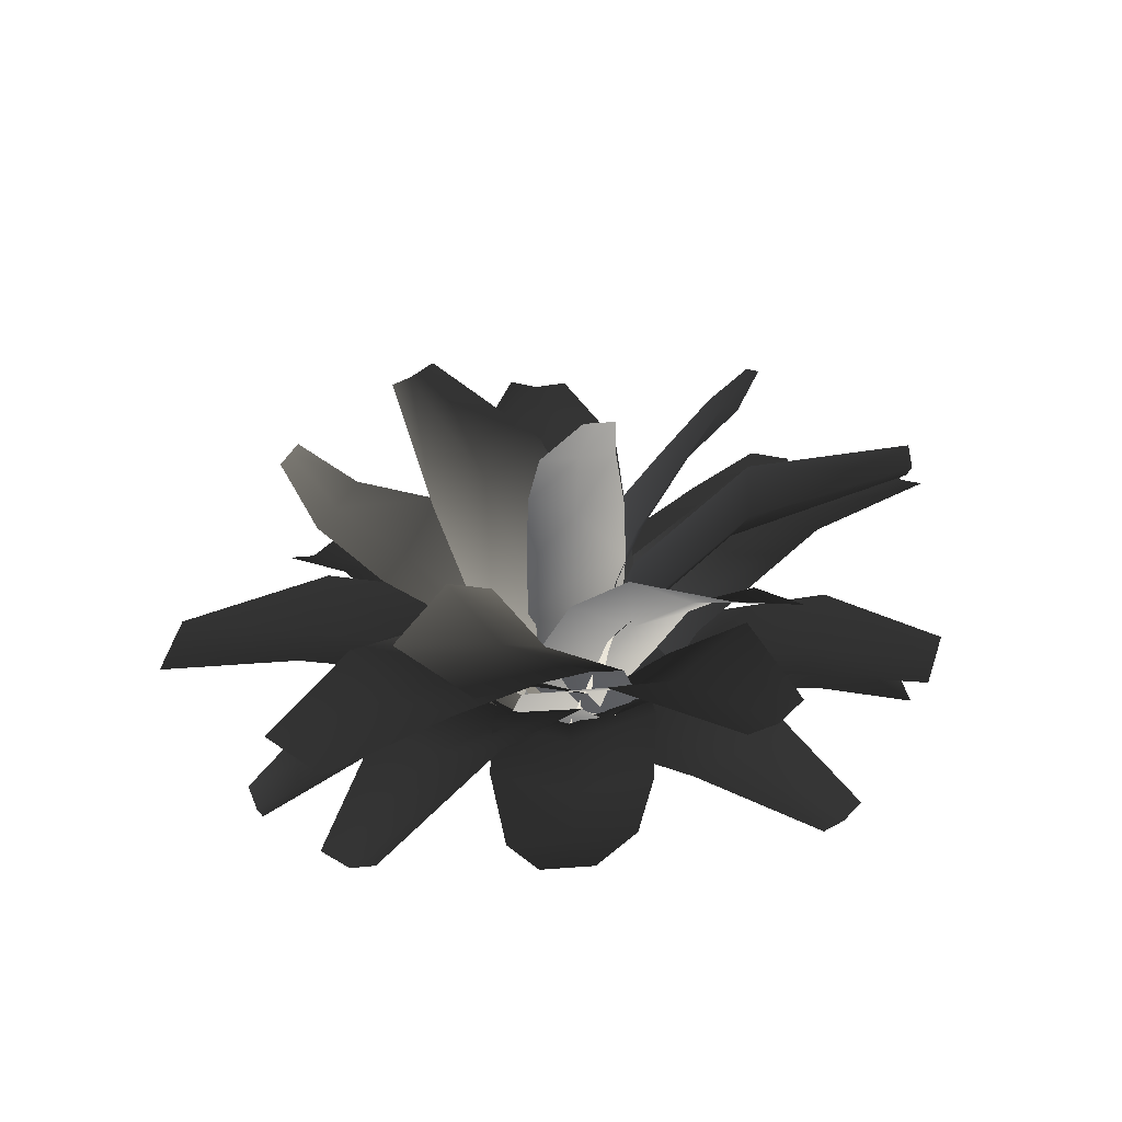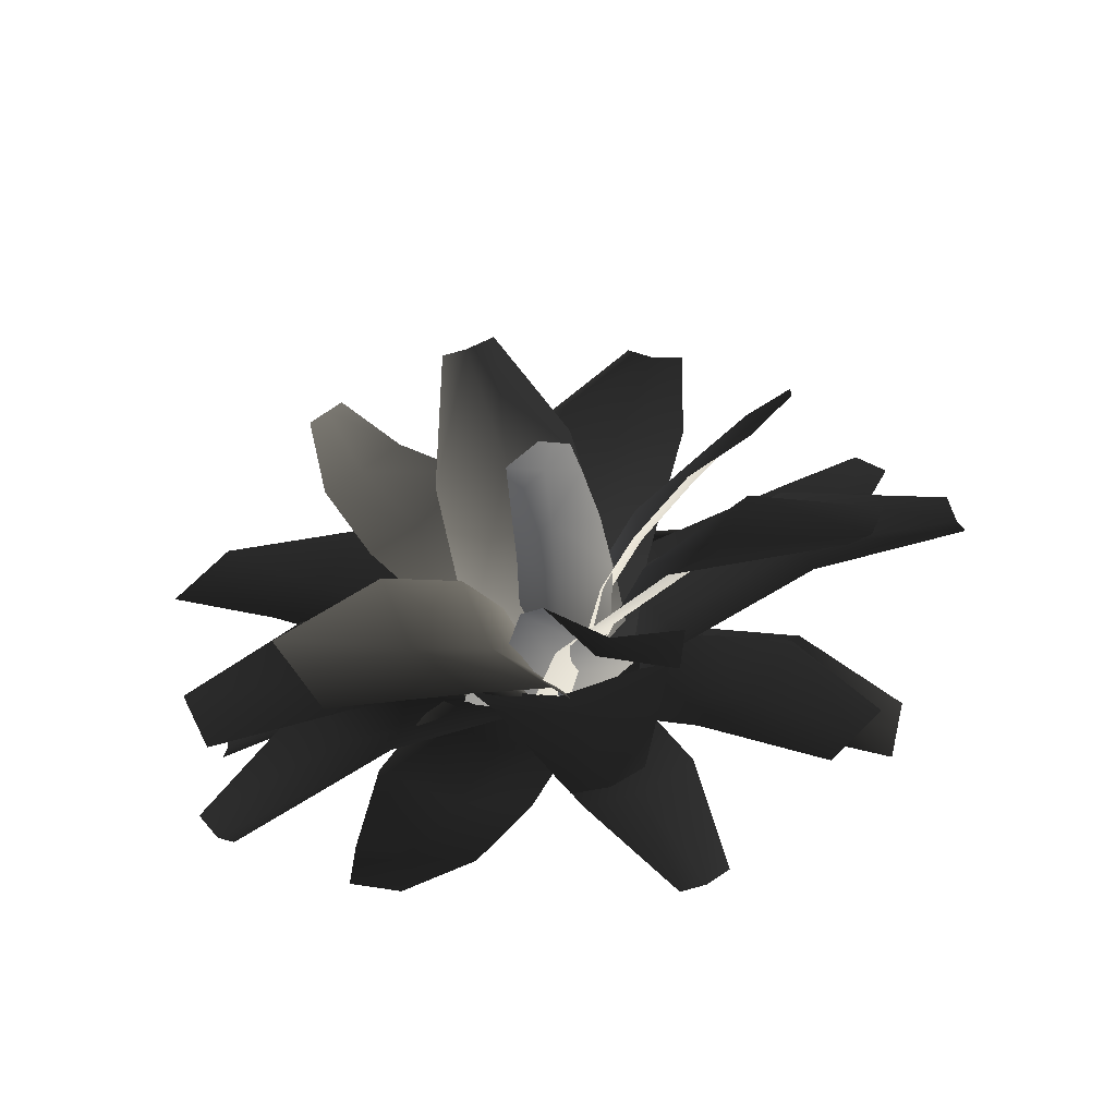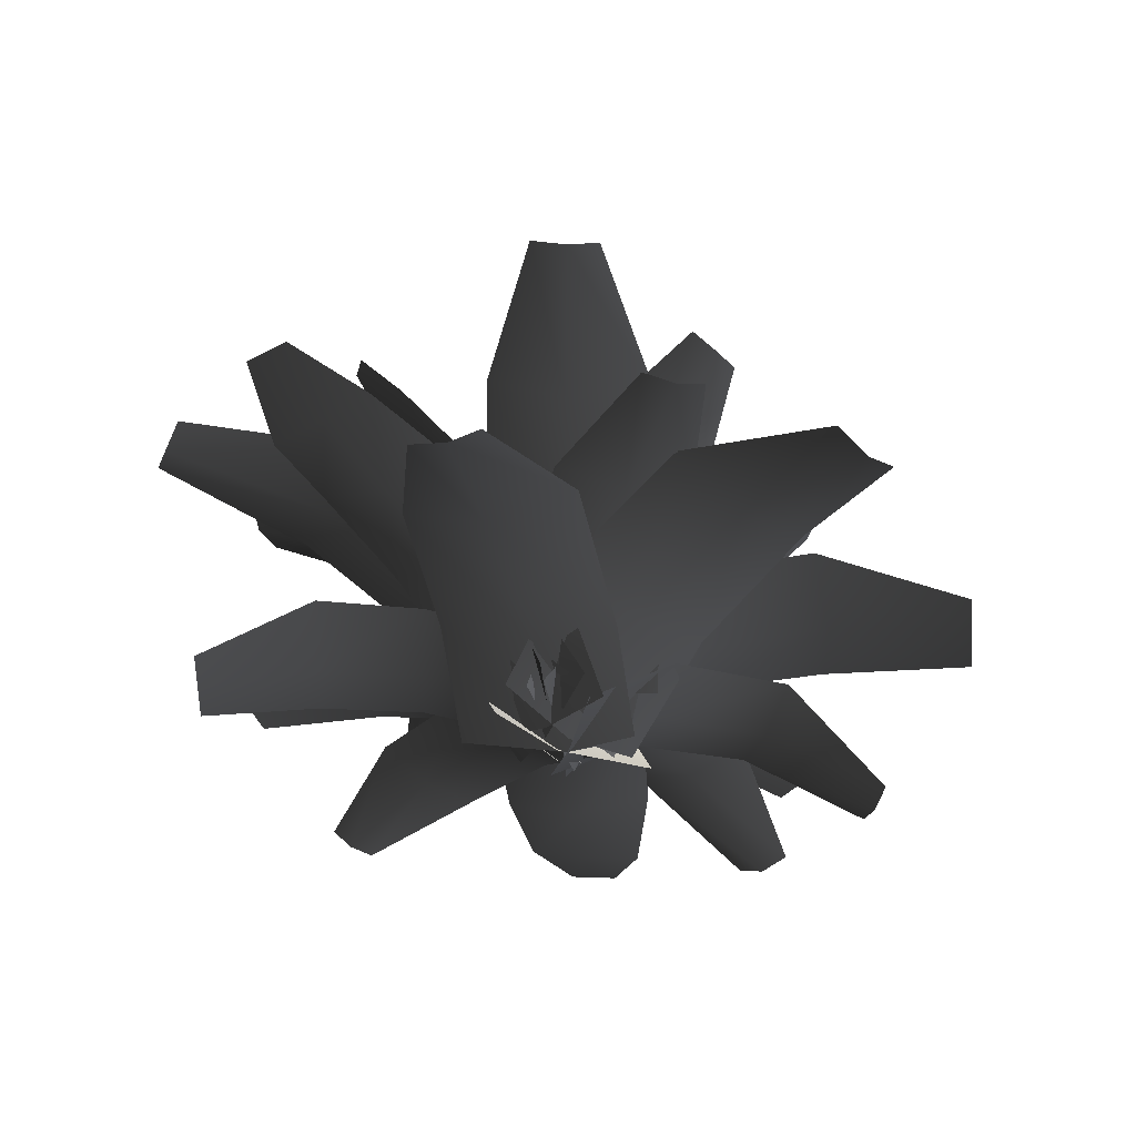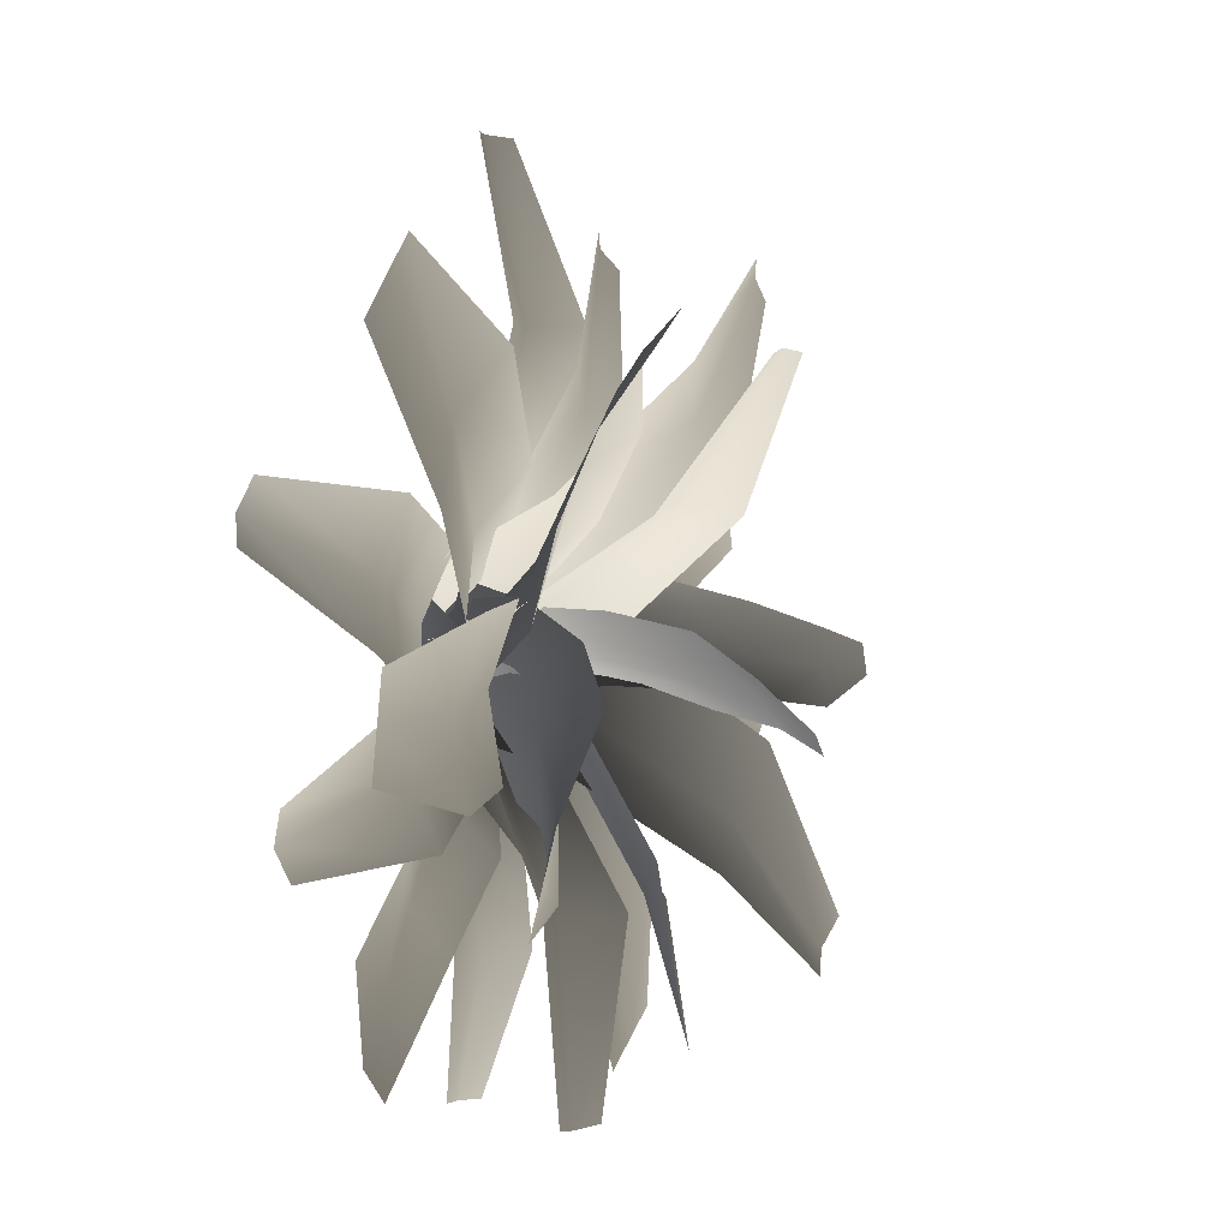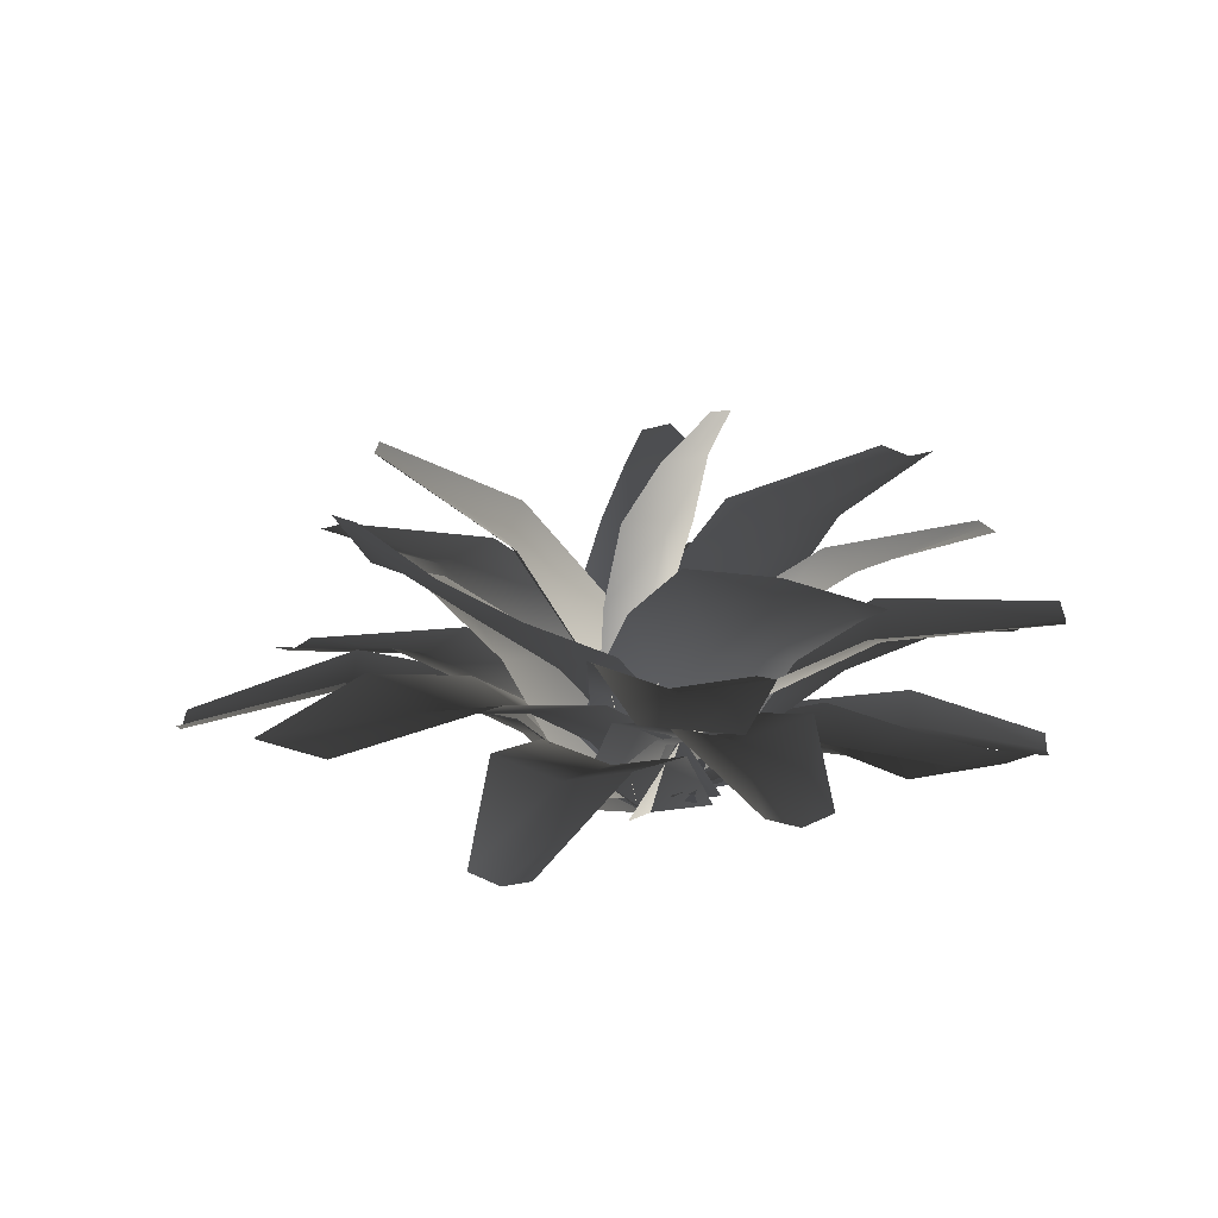
<metadata>
{"format":"obj","ext":"obj","renderer":"f3d","projection":"perspective","resolution":1024,"background":"white","views":[{"elev":23.0,"azim":-44.6,"up":"+Z"},{"elev":29.0,"azim":-24.5,"up":"+Z"},{"elev":-37.7,"azim":139.6,"up":"+Z"},{"elev":0.5,"azim":-72.1,"up":"+Y"},{"elev":7.2,"azim":-88.3,"up":"+Z"}]}
</metadata>
<code>
v 0.1685 -0.05029 0.05635
v 0.2026 -0.1287 0.2274
v 0.009178 -0.09849 0.236
v -0.008413 -0.02583 0.06088
v -0.113 -0.01898 0.3046
v -0.1088 0.04611 0.1242
v -0.001025 -0.2589 0.4221
v 0.183 -0.2858 0.4159
v -0.04842 -0.51 0.585
v 0.145 -0.5402 0.5765
v -0.1897 -0.4238 0.6584
v -0.1423 -0.1728 0.4955
v -0.1255 -0.8164 0.7052
v -0.0308 -0.8493 0.682
v -0.217 -0.7846 0.7275
v -0.2044 0.01198 0.03601
v -0.1942 0.3022 0.2453
v 0.04733 0.3163 0.1994
v 0.02598 0.0254 -0.01031
v 0.2839 0.3285 0.2638
v 0.2472 0.03681 0.0535
v 0.07039 0.7349 0.2777
v -0.1538 0.7218 0.3242
v 0.2976 0.7466 0.3417
v 0.08767 1.168 0.1674
v -0.006782 1.162 0.1912
v 0.1938 1.173 0.199
v -0.1454 -0.1866 0.05101
v -0.2612 -0.1016 0.2006
v -0.0714 0.09708 0.1523
v 0.0251 -0.005372 0.002242
v 0.1088 0.2327 0.2106
v 0.1797 0.1071 0.05982
v -0.2366 0.2692 0.2662
v -0.4153 0.08048 0.3147
v -0.4643 0.5037 0.305
v -0.6541 0.305 0.3532
v -0.2617 0.6595 0.3639
v -0.03397 0.425 0.3251
v -0.7234 0.7687 0.267
v -0.8344 0.6684 0.2639
v -0.6162 0.8655 0.2699
v -0.1148 0.1225 0.008619
v 0.1043 0.3054 0.158
v 0.2466 0.1464 0.1275
v 0.004162 -0.01124 -0.02314
v 0.412 -0.0265 0.1938
v 0.1914 -0.21 0.02527
v 0.6271 0.4247 0.1434
v 0.4797 0.5943 0.2166
v 0.7656 0.2788 0.1892
v 0.9617 0.7095 0.02265
v 0.9115 0.7679 0.05235
v 1.022 0.6439 0.02594
v 0.04108 0.0246 0.02294
v 0.1781 -0.09815 0.05835
v 0.03485 -0.2906 0.2231
v -0.1193 -0.147 0.1435
v -0.09834 -0.4383 0.2737
v -0.2563 -0.2913 0.1938
v -0.4604 -0.5039 0.2061
v -0.3139 -0.635 0.2422
v -0.5254 -0.7836 0.2378
v -0.636 -0.6861 0.2188
v -0.7452 -0.8616 0.2698
v -0.7985 -0.8161 0.2671
v -0.08706 0.1317 0.04521
v -0.2668 -0.02889 0.2079
v -0.4115 -0.1665 0.2577
v -0.6175 -0.3774 0.2699
v -0.7568 -0.5814 0.2127
v -0.8421 -0.779 0.2649
v 0.1266 0.2057 0.05389
v 0.3713 0.1651 0.3431
v 0.3085 -0.065 0.2902
v 0.06723 -0.0139 0.001022
v 0.2251 -0.2827 0.3434
v -0.01149 -0.2171 0.05424
v 0.7003 -0.1467 0.4911
v 0.7578 0.06716 0.544
v 0.6197 -0.3556 0.5444
v 1.143 -0.2381 0.5149
v 1.167 -0.1477 0.5411
v 1.105 -0.3355 0.5413
v 0.1408 0.1626 0.07253
v 0.2759 0.09152 0.178
v 0.1423 -0.08711 0.1137
v 0.02037 0.0008626 0.009895
v 0.02469 -0.2319 0.1452
v -0.07992 -0.1216 0.04366
v 0.3263 -0.2123 0.1757
v 0.4523 -0.0434 0.2391
v 0.5595 -0.364 0.1656
v 0.693 -0.1854 0.2299
v 0.4266 -0.5283 0.1951
v 0.1935 -0.3767 0.2052
v 0.8105 -0.5221 0.08762
v 0.8859 -0.425 0.09748
v 0.7378 -0.6157 0.0781
v 0.2218 -0.03212 0.01313
v 0.1952 -0.2037 0.2618
v -0.03603 -0.186 0.2252
v 0.02667 -0.01967 -0.02326
v -0.2749 -0.1286 0.2763
v -0.2515 0.03564 0.01005
v -0.1607 -0.5652 0.4297
v 0.09076 -0.5683 0.5059
v -0.3636 -0.5207 0.4635
v -0.2724 -0.9848 0.5026
v -0.1853 -0.9842 0.533
v -0.3658 -0.9714 0.502
v -0.07472 -0.167 0.0147
v -0.3106 -0.1027 0.1784
v -0.2264 0.07501 0.1406
v 0.005823 0.002539 -0.0234
v -0.1522 0.246 0.1905
v 0.07486 0.1622 0.02607
v -0.537 0.1823 0.1616
v -0.6155 0.01727 0.1999
v -0.466 0.3464 0.2112
v -0.8174 0.2979 -0.01581
v -0.8508 0.2283 0.003608
v -0.7843 0.3745 0.008661
v 0.08918 -0.169 0.03735
v 0.02728 -0.2672 0.2033
v -0.0531 -0.05105 0.231
v 0.01282 0.02692 0.05876
v -0.04952 0.12 0.3245
v 0.0217 0.1712 0.1438
v -0.2178 -0.1584 0.4036
v -0.1397 -0.3629 0.3795
v -0.4878 -0.2847 0.5405
v -0.4075 -0.5009 0.5128
v -0.4889 -0.0903 0.6413
v -0.2189 0.03607 0.5044
v -0.8249 -0.4135 0.6261
v -0.8019 -0.5297 0.5897
v -0.8472 -0.3014 0.6612
v 0.227 0.15 0.06729
v 0.3254 0.04907 0.4107
v 0.1376 -0.1211 0.359
v 0.04861 -0.01336 0.01588
v -0.07383 -0.2416 0.3989
v -0.1499 -0.1244 0.05618
v 0.3268 -0.3643 0.6666
v 0.5 -0.2047 0.7179
v 0.1232 -0.4791 0.7067
v 0.5745 -0.6909 0.8253
v 0.6465 -0.6219 0.8504
v 0.4791 -0.7438 0.8454
v -0.1404 0.01303 0.008157
v -0.1802 0.07546 0.2933
v 0.02714 0.09062 0.3247
v 0.03492 0.02953 0.0301
v 0.2349 0.04617 0.43
v 0.2788 -0.00453 0.1313
v 0.0451 0.3434 0.6523
v -0.183 0.3023 0.648
v 0.2223 0.3121 0.7339
v 0.06406 0.6699 0.8635
v -0.01522 0.653 0.8653
v 0.1468 0.6664 0.8878
v -0.1296 0.08581 0.04157
v -0.02774 0.3054 0.2436
v 0.1396 0.225 0.2094
v 0.03011 0.009526 0.006967
v 0.2961 0.1305 0.2588
v 0.1762 -0.07938 0.0559
v 0.3059 0.568 0.3306
v 0.1504 0.6421 0.3654
v 0.4562 0.4769 0.3797
v 0.4854 0.9506 0.3105
v 0.4195 0.9812 0.3283
v 0.5554 0.9078 0.3347
v 0.04396 -0.01375 0.01192
v -0.1245 -0.129 0.02868
v -0.2064 -0.04899 0.2773
v -0.02204 0.09495 0.2209
v -0.2793 0.06052 0.4073
v -0.09014 0.2074 0.3511
v -0.2058 0.3983 0.4875
v -0.3862 0.2757 0.5038
v -0.4411 0.472 0.6109
v -0.3041 0.5615 0.6066
v -0.4142 0.6538 0.7358
v -0.3479 0.6947 0.7399
v 0.2086 0.07403 0.0485
v 0.1726 0.182 0.2995
v 0.1142 0.3004 0.4302
v 0.0009398 0.4927 0.5667
v -0.1524 0.6542 0.6154
v -0.2938 0.7282 0.7434
v 0.05047 -0.1854 0.07997
v -0.2057 -0.2788 0.2652
v -0.2604 -0.09924 0.2102
v -0.001789 -0.01407 0.02521
v -0.3099 0.07278 0.2562
v -0.04784 0.1466 0.07153
v -0.6372 -0.2187 0.2727
v -0.5863 -0.3855 0.3273
v -0.6846 -0.05356 0.3189
v -1.03 -0.3395 0.1631
v -1.009 -0.4099 0.1899
v -1.052 -0.2625 0.1862
v 0.02025 -0.006043 0.1178
v 0.1252 -0.06675 0.1331
v 0.1794 -0.04782 0.3516
v 0.04234 0.005431 0.3186
v 0.1768 -0.06204 0.5052
v 0.0371 -0.006788 0.472
v 0.0007025 -0.05132 0.6789
v 0.112 -0.1169 0.6946
v 0.0404 -0.1533 0.8654
v -0.03959 -0.1007 0.8569
v -0.01722 -0.207 0.9755
v -0.05254 -0.1794 0.9743
v -0.05129 0.07166 0.1254
v -0.0215 0.1096 0.3427
v -0.03187 0.1014 0.4958
v -0.06959 0.05783 0.7026
v -0.1201 -0.03776 0.8534
v -0.08141 -0.157 0.9734
v 0.1639 -0.08546 0.1175
v 0.1398 -0.3274 0.2324
v -0.008845 -0.3136 0.1622
v 0.02251 -0.07222 0.04914
v -0.1671 -0.3053 0.153
v -0.1259 -0.06465 0.04251
v -0.02313 -0.6487 0.2043
v 0.1143 -0.6617 0.2717
v -0.1754 -0.6409 0.1967
v -0.01154 -0.9845 0.1449
v 0.04589 -0.9902 0.1755
v -0.08281 -0.9809 0.1422
v 0.1806 -0.004119 0.1045
v 0.2527 -0.09487 0.2476
v 0.06246 -0.2238 0.1907
v 0.009192 -0.1223 0.04895
v -0.1079 -0.3013 0.2208
v -0.1363 -0.1855 0.08092
v 0.1555 -0.3963 0.3143
v 0.3349 -0.2736 0.3705
v 0.2853 -0.6331 0.3866
v 0.4755 -0.5041 0.4436
v 0.09306 -0.7231 0.4151
v -0.03674 -0.4863 0.3428
v 0.434 -0.9018 0.4006
v 0.5422 -0.8398 0.4087
v 0.3295 -0.9616 0.3928
v 0.09007 0.01089 0.003406
v 0.0518 0.1913 0.0229
v 0.2638 0.2804 0.2198
v 0.3059 0.07432 0.158
v 0.449 0.3401 0.2992
v 0.4922 0.1289 0.2377
v 0.772 0.2109 0.2938
v 0.7311 0.4038 0.3129
v 0.9809 0.4255 0.3502
v 1.012 0.2808 0.3441
v 1.195 0.378 0.4215
v 1.21 0.3093 0.425
v 0.127 -0.1535 0.04065
v 0.3492 -0.1121 0.2397
v 0.5376 -0.06745 0.3197
v 0.8179 0.01206 0.3759
v 1.046 0.1237 0.352
v 1.223 0.2531 0.428
v -0.1348 0.1939 0.1142
v -0.002769 0.3524 0.3601
v 0.1751 0.2346 0.3447
v 0.01576 0.09663 0.09559
v 0.3508 0.0772 0.4207
v 0.2228 -0.07616 0.157
v 0.4805 0.5488 0.5448
v 0.2838 0.6624 0.599
v 0.6306 0.419 0.5994
v 0.7787 0.9045 0.6086
v 0.7102 0.9423 0.6315
v 0.8493 0.8512 0.617
v 0.1222 0.01115 0.1967
v 0.1736 0.128 0.1851
v 0.2632 0.1693 0.3922
v 0.2126 0.02476 0.384
v 0.3546 0.1682 0.5249
v 0.3024 0.02061 0.5175
v 0.4514 -0.004193 0.6847
v 0.5066 0.1202 0.6713
v 0.6334 0.06039 0.809
v 0.5903 -0.03065 0.8236
v 0.7431 0.02014 0.8842
v 0.7215 -0.02141 0.8949
v 0.06425 -0.07979 0.2371
v 0.1387 -0.06719 0.4511
v 0.2254 -0.07736 0.586
v 0.3735 -0.1037 0.7536
v 0.5406 -0.1254 0.8472
v 0.7039 -0.05536 0.9036
v -0.02986 -0.2071 0.154
v -0.1543 -0.2493 0.2792
v -0.166 -0.03488 0.2514
v -0.04227 -0.01266 0.1246
v -0.1411 0.1328 0.3091
v -0.01824 0.1287 0.1803
v -0.378 -0.06073 0.3496
v -0.3659 -0.2637 0.3783
v -0.6705 -0.08628 0.387
v -0.6588 -0.3007 0.4148
v -0.6448 0.1046 0.4465
v -0.3523 0.1301 0.4091
v -1.004 -0.1084 0.3613
v -1.007 -0.223 0.3523
v -0.9997 0.002354 0.37
g Fern_10_(5)_3756_82
f 1 3 2
f 1 4 3
f 4 5 3
f 4 6 5
f 2 3 7
f 2 7 8
f 8 7 9
f 8 9 10
f 7 11 9
f 7 12 11
f 3 12 7
f 3 5 12
f 10 9 13
f 10 13 14
f 9 15 13
f 9 11 15
f 16 18 17
f 16 19 18
f 19 20 18
f 19 21 20
f 17 18 22
f 17 22 23
f 18 24 22
f 18 20 24
f 23 22 25
f 23 25 26
f 22 27 25
f 22 24 27
f 28 30 29
f 28 31 30
f 31 32 30
f 31 33 32
f 29 30 34
f 29 34 35
f 35 34 36
f 35 36 37
f 34 38 36
f 34 39 38
f 30 39 34
f 30 32 39
f 37 36 40
f 37 40 41
f 36 42 40
f 36 38 42
f 43 45 44
f 43 46 45
f 46 47 45
f 46 48 47
f 44 45 49
f 44 49 50
f 45 51 49
f 45 47 51
f 50 49 52
f 50 52 53
f 49 54 52
f 49 51 54
f 55 57 56
f 55 58 57
f 58 59 57
f 58 60 59
f 59 60 61
f 59 61 62
f 61 63 62
f 61 64 63
f 64 65 63
f 64 66 65
f 67 58 55
f 67 68 58
f 68 60 58
f 68 69 60
f 69 61 60
f 69 70 61
f 70 64 61
f 70 71 64
f 71 66 64
f 71 72 66
f 73 75 74
f 73 76 75
f 76 77 75
f 76 78 77
f 74 75 79
f 74 79 80
f 75 81 79
f 75 77 81
f 80 79 82
f 80 82 83
f 79 84 82
f 79 81 84
f 85 87 86
f 85 88 87
f 88 89 87
f 88 90 89
f 86 87 91
f 86 91 92
f 92 91 93
f 92 93 94
f 91 95 93
f 91 96 95
f 87 96 91
f 87 89 96
f 94 93 97
f 94 97 98
f 93 99 97
f 93 95 99
f 100 102 101
f 100 103 102
f 103 104 102
f 103 105 104
f 101 102 106
f 101 106 107
f 102 108 106
f 102 104 108
f 107 106 109
f 107 109 110
f 106 111 109
f 106 108 111
f 112 114 113
f 112 115 114
f 115 116 114
f 115 117 116
f 113 114 118
f 113 118 119
f 114 120 118
f 114 116 120
f 119 118 121
f 119 121 122
f 118 123 121
f 118 120 123
f 124 126 125
f 124 127 126
f 127 128 126
f 127 129 128
f 125 126 130
f 125 130 131
f 131 130 132
f 131 132 133
f 130 134 132
f 130 135 134
f 126 135 130
f 126 128 135
f 133 132 136
f 133 136 137
f 132 138 136
f 132 134 138
f 139 141 140
f 139 142 141
f 142 143 141
f 142 144 143
f 140 141 145
f 140 145 146
f 141 147 145
f 141 143 147
f 146 145 148
f 146 148 149
f 145 150 148
f 145 147 150
f 151 153 152
f 151 154 153
f 154 155 153
f 154 156 155
f 152 153 157
f 152 157 158
f 153 159 157
f 153 155 159
f 158 157 160
f 158 160 161
f 157 162 160
f 157 159 162
f 163 165 164
f 163 166 165
f 166 167 165
f 166 168 167
f 164 165 169
f 164 169 170
f 165 171 169
f 165 167 171
f 170 169 172
f 170 172 173
f 169 174 172
f 169 171 174
f 175 177 176
f 175 178 177
f 178 179 177
f 178 180 179
f 179 180 181
f 179 181 182
f 181 183 182
f 181 184 183
f 184 185 183
f 184 186 185
f 187 178 175
f 187 188 178
f 188 180 178
f 188 189 180
f 189 181 180
f 189 190 181
f 190 184 181
f 190 191 184
f 191 186 184
f 191 192 186
f 193 195 194
f 193 196 195
f 196 197 195
f 196 198 197
f 194 195 199
f 194 199 200
f 195 201 199
f 195 197 201
f 200 199 202
f 200 202 203
f 199 204 202
f 199 201 204
f 205 207 206
f 205 208 207
f 208 209 207
f 208 210 209
f 209 210 211
f 209 211 212
f 211 213 212
f 211 214 213
f 214 215 213
f 214 216 215
f 217 208 205
f 217 218 208
f 218 210 208
f 218 219 210
f 219 211 210
f 219 220 211
f 220 214 211
f 220 221 214
f 221 216 214
f 221 222 216
f 223 225 224
f 223 226 225
f 226 227 225
f 226 228 227
f 224 225 229
f 224 229 230
f 225 231 229
f 225 227 231
f 230 229 232
f 230 232 233
f 229 234 232
f 229 231 234
f 235 237 236
f 235 238 237
f 238 239 237
f 238 240 239
f 236 237 241
f 236 241 242
f 242 241 243
f 242 243 244
f 241 245 243
f 241 246 245
f 237 246 241
f 237 239 246
f 244 243 247
f 244 247 248
f 243 249 247
f 243 245 249
f 250 252 251
f 250 253 252
f 253 254 252
f 253 255 254
f 254 255 256
f 254 256 257
f 256 258 257
f 256 259 258
f 259 260 258
f 259 261 260
f 262 253 250
f 262 263 253
f 263 255 253
f 263 264 255
f 264 256 255
f 264 265 256
f 265 259 256
f 265 266 259
f 266 261 259
f 266 267 261
f 268 270 269
f 268 271 270
f 271 272 270
f 271 273 272
f 269 270 274
f 269 274 275
f 270 276 274
f 270 272 276
f 275 274 277
f 275 277 278
f 274 279 277
f 274 276 279
f 280 282 281
f 280 283 282
f 283 284 282
f 283 285 284
f 284 285 286
f 284 286 287
f 286 288 287
f 286 289 288
f 289 290 288
f 289 291 290
f 292 283 280
f 292 293 283
f 293 285 283
f 293 294 285
f 294 286 285
f 294 295 286
f 295 289 286
f 295 296 289
f 296 291 289
f 296 297 291
f 298 300 299
f 298 301 300
f 301 302 300
f 301 303 302
f 299 300 304
f 299 304 305
f 305 304 306
f 305 306 307
f 304 308 306
f 304 309 308
f 300 309 304
f 300 302 309
f 307 306 310
f 307 310 311
f 306 312 310
f 306 308 312

</code>
